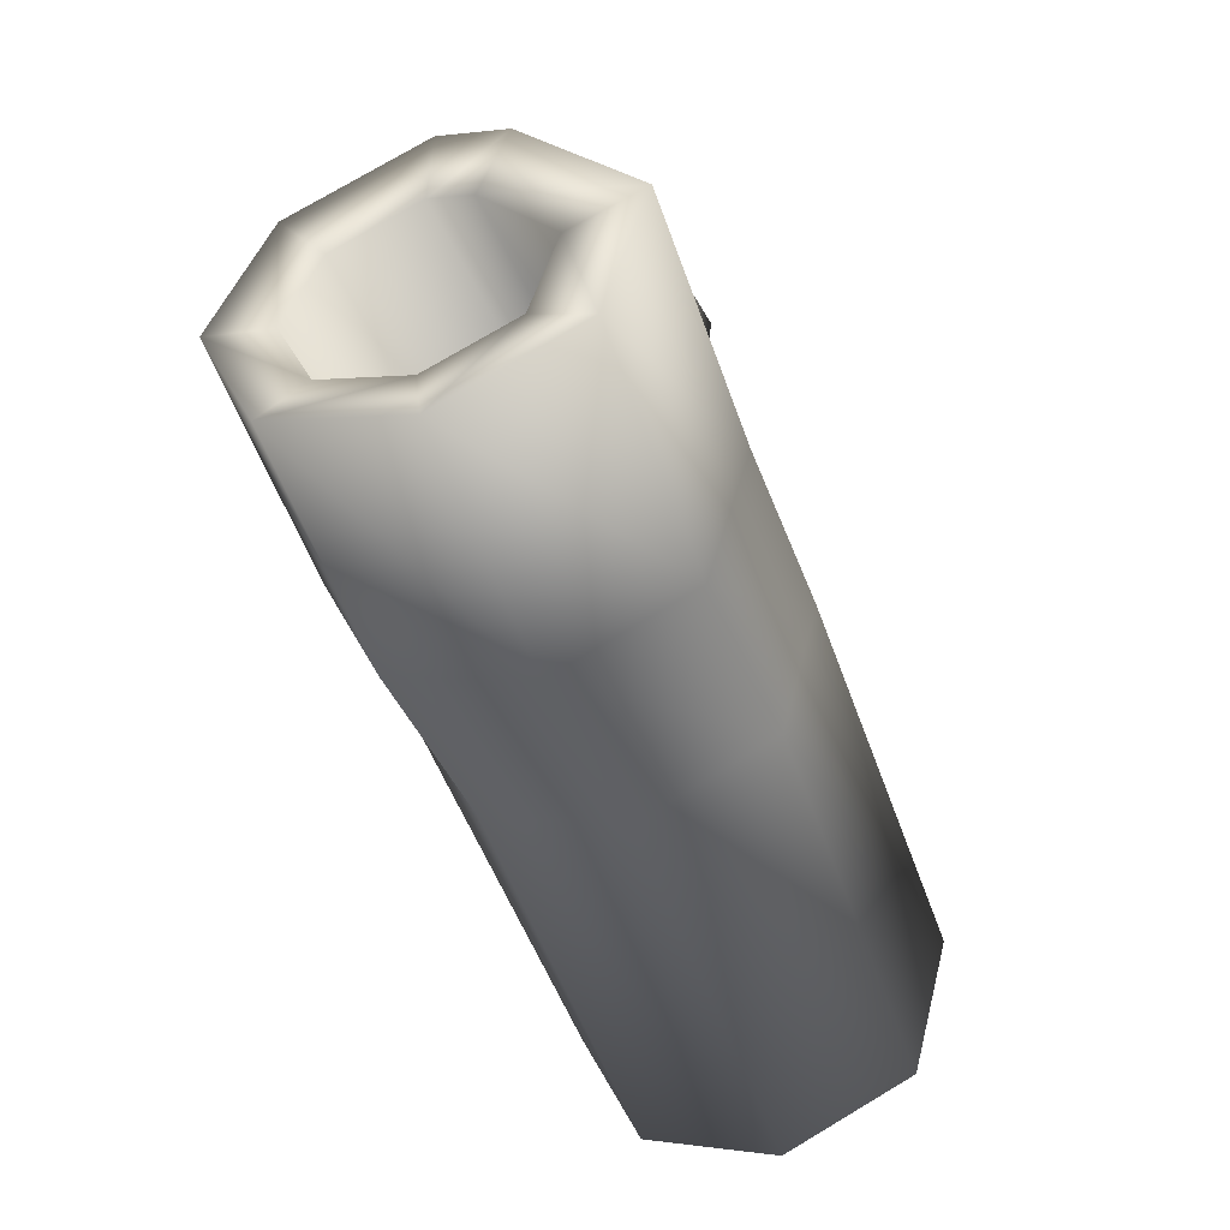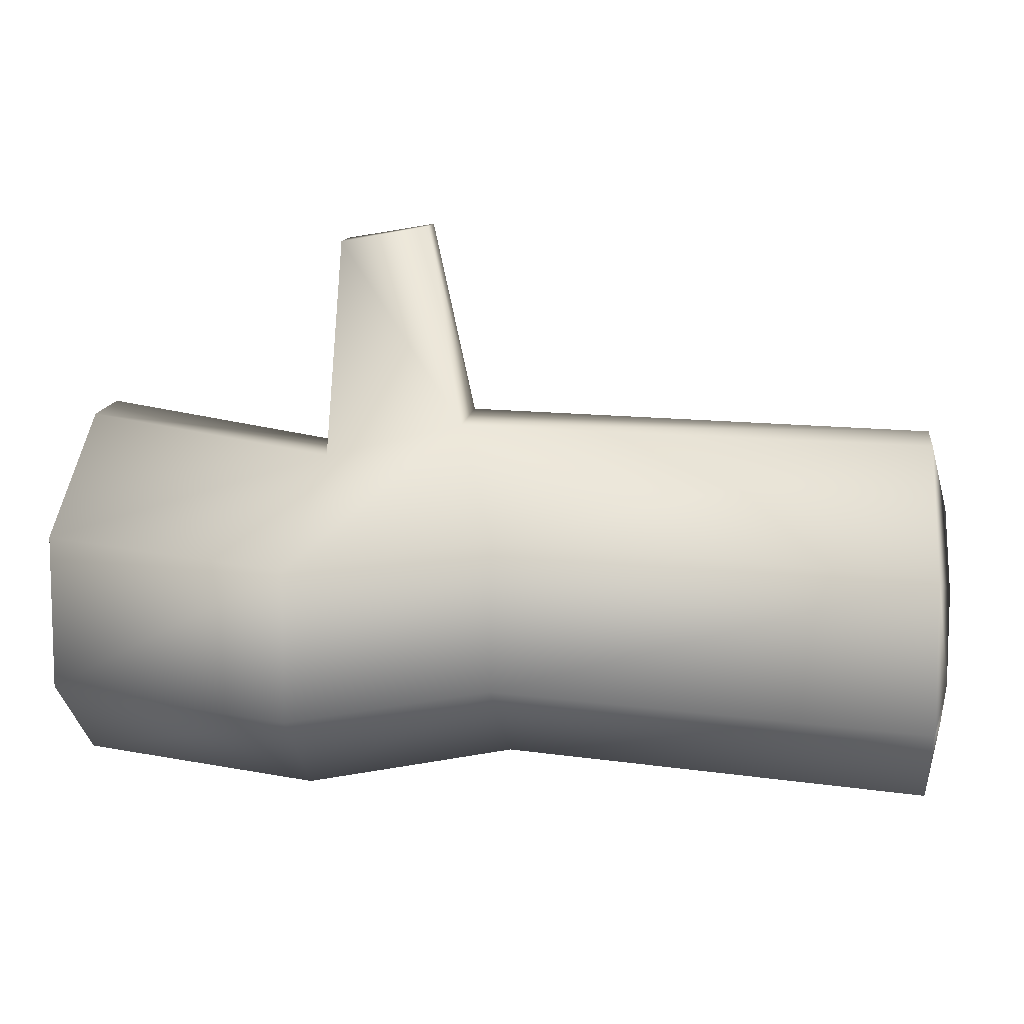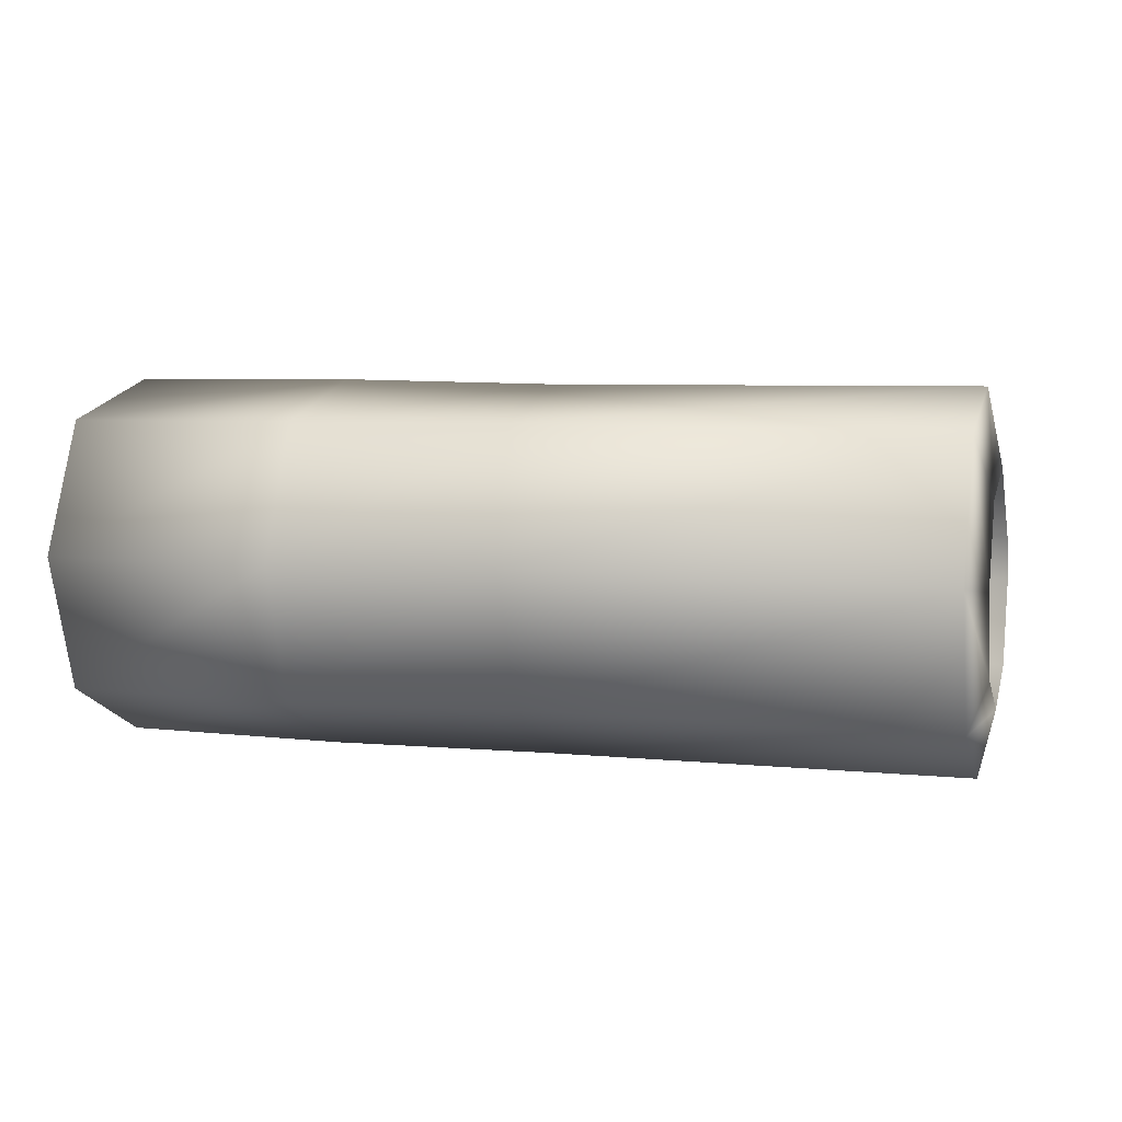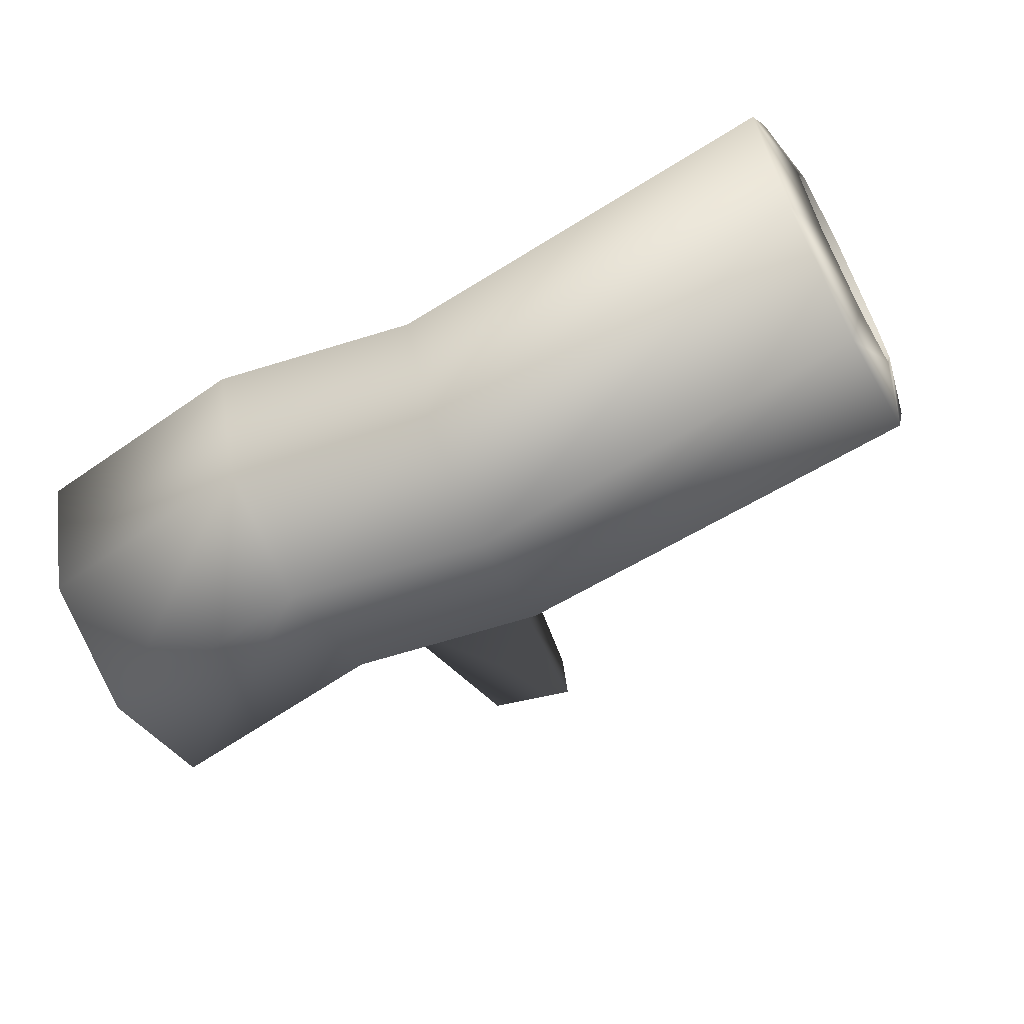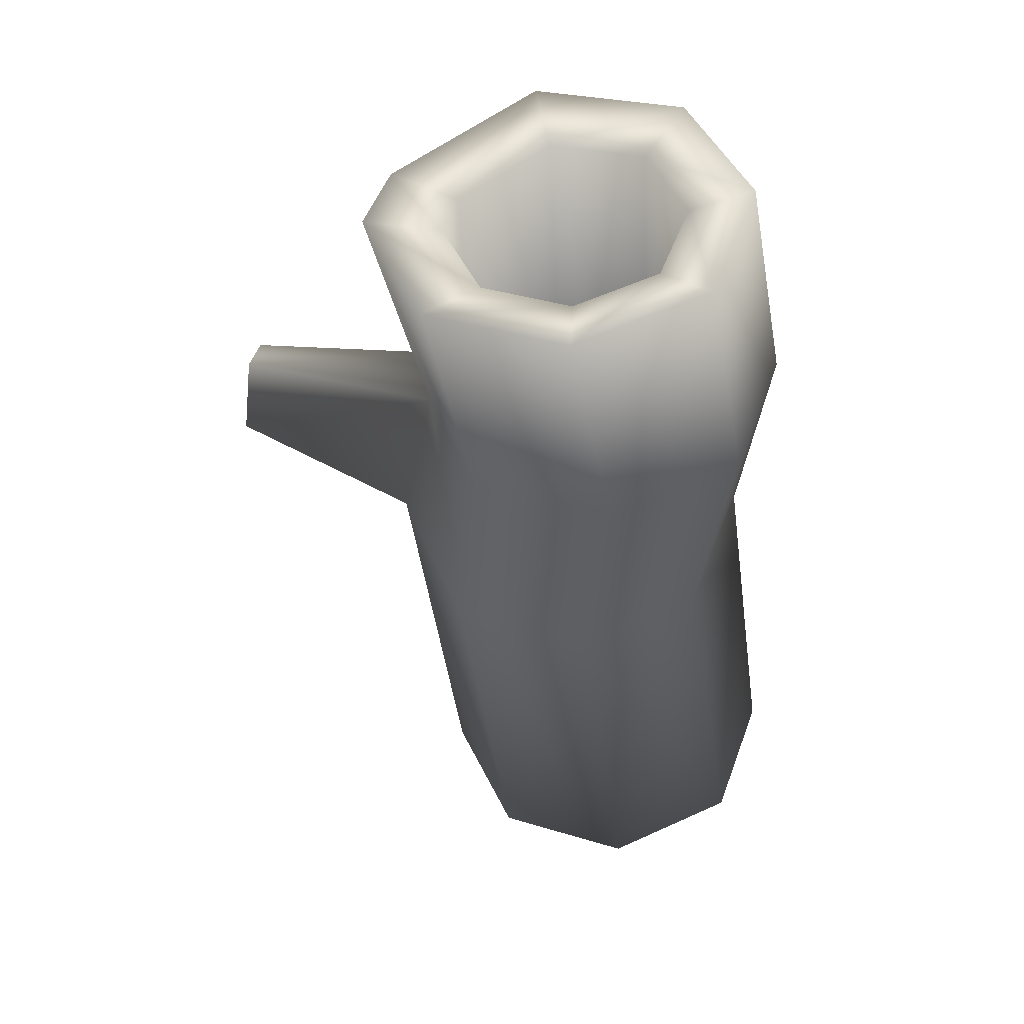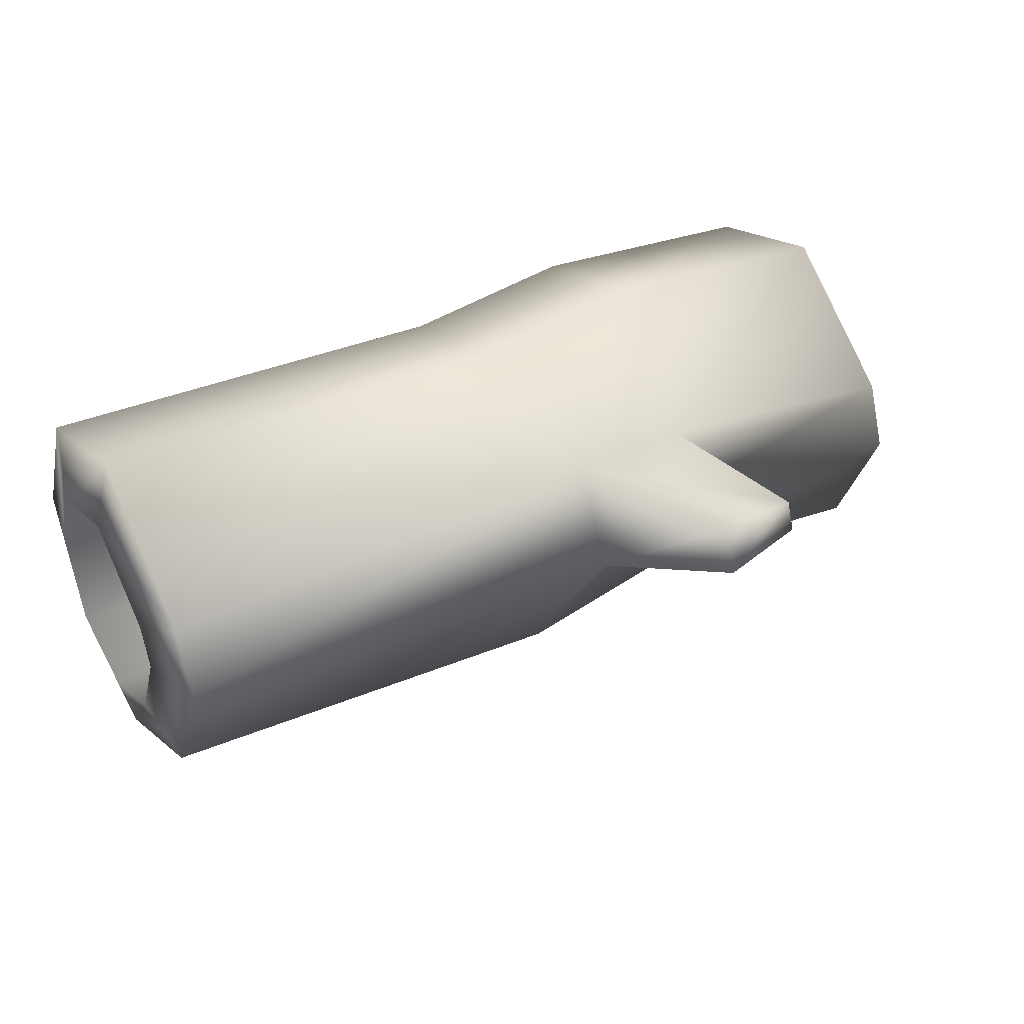
<metadata>
{"format":"obj","ext":"obj","renderer":"f3d","projection":"perspective","resolution":1024,"background":"white","views":[{"elev":-46.2,"azim":-70.5,"up":"+Y"},{"elev":-6.0,"azim":7.6,"up":"+Y"},{"elev":5.1,"azim":13.8,"up":"+Z"},{"elev":-60.2,"azim":26.8,"up":"+Z"},{"elev":-39.9,"azim":-88.1,"up":"+Z"},{"elev":36.1,"azim":146.2,"up":"+Z"}]}
</metadata>
<code>
g Log_02_LOD3
v -0.02742 0.002409 0.002337
v -0.02819 -0.002466 0.01184
v -0.0276 -0.00332 0.007068
v -0.0279 0.006636 0.004323
v -0.02739 0.003402 -0.000375
v -0.02852 -0.01188 0.009343
v -0.02781 -0.009248 0.005496
v -0.02787 0.008214 1.457e-05
v -0.01183 0.00508 5.293e-05
v -0.02749 0.0009737 -0.00562
v -0.01187 0.003502 0.004361
v -0.02803 0.004356 -0.008317
v -0.02769 -0.004449 -0.007608
v -0.013 -0.004818 0.01188
v -0.002578 0.005145 0.005775
v -0.02869 -0.01574 0.001011
v -0.02791 -0.01168 0.0002519
v -0.01333 -0.01424 0.009381
v -0.02861 -0.01258 -0.007613
v -0.02786 -0.009689 -0.005176
v -0.02834 -0.004259 -0.01148
v -0.01284 0.002004 -0.008279
v -0.01349 -0.01809 0.001049
v 0.0002358 -0.003016 0.01156
v -0.01342 -0.01494 -0.007575
v -0.01314 -0.006611 -0.01144
v -0.0001834 -0.01232 0.009307
v 2.246e-05 -0.01597 0.000974
v 0.0003155 -0.01262 -0.007862
v 9.04e-05 -0.004771 -0.01188
v 2.945e-05 0.003505 -0.008904
v 0.02752 -0.005654 0.01151
v 0.02719 -0.01507 0.009011
v 0.02703 -0.01893 0.0006788
v 0.02711 -0.01577 -0.007945
v 0.02738 -0.007447 -0.01181
v 0.02781 0.003449 0.003991
v 0.02818 -0.01426 4.891e-05
v 0.02823 -0.01232 -0.005263
v 0.02828 -0.01189 0.005181
v 0.0284 -0.007192 -0.007643
v 0.02849 -0.006087 0.006719
v 0.02859 -0.001886 -0.005697
v 0.02866 -0.000481 0.002089
v 0.02769 0.001168 -0.008649
v 0.02869 0.0004908 -0.0005645
v 0.02785 0.005026 -0.0003172
v -0.002766 0.007336 -0.001335
v -0.004558 0.018 0.007695
v -0.004637 0.01893 0.004686
v -0.01039 0.01734 0.007096
v -0.01037 0.018 0.005274
v 0.02866 -0.000481 0.002089
v 0.02869 0.0004908 -0.0005645
v 0.00029 0.003509 0.001262
v 0.0002641 0.002455 0.00414
v 0.02849 -0.006087 0.006719
v 0.0001816 0.0009319 -0.004303
v 0.02859 -0.001886 -0.005697
v 7.333e-05 -0.003624 0.00916
v 0.02828 -0.01189 0.005181
v -2.343e-05 -0.004822 -0.006413
v 0.0284 -0.007192 -0.007643
v -0.0001486 -0.009915 0.007492
v 0.02818 -0.01426 4.891e-05
v -0.0002051 -0.01038 -0.003833
v 0.02823 -0.01232 -0.005263
v -0.0002569 -0.01249 0.001927
v -0.02739 0.003402 -0.000375
v -0.02742 0.002409 0.002337
v -0.02749 0.0009737 -0.00562
v -0.0276 -0.00332 0.007068
v -0.02769 -0.004449 -0.007608
v -0.02781 -0.009248 0.005496
v -0.02786 -0.009689 -0.005176
v -0.02791 -0.01168 0.0002519
g Log_02_LOD3_0
f 3 2 1
f 2 4 1
f 1 4 5
f 6 2 3
f 7 6 3
f 4 8 5
f 9 8 4
f 5 8 10
f 11 4 2
f 11 9 4
f 8 12 10
f 10 12 13
f 14 2 6
f 14 11 2
f 15 11 14
f 16 6 7
f 17 16 7
f 18 14 6
f 18 6 16
f 19 16 17
f 20 19 17
f 13 21 20
f 12 21 13
f 21 19 20
f 22 12 8
f 9 22 8
f 23 16 19
f 23 18 16
f 24 14 18
f 24 15 14
f 25 19 21
f 25 23 19
f 26 21 12
f 22 26 12
f 26 25 21
f 27 18 23
f 27 24 18
f 28 23 25
f 28 27 23
f 29 25 26
f 29 28 25
f 30 26 22
f 30 29 26
f 31 30 22
f 31 22 9
f 32 24 27
f 33 27 28
f 33 32 27
f 34 28 29
f 34 33 28
f 35 29 30
f 35 34 29
f 36 30 31
f 36 35 30
f 32 37 24
f 37 15 24
f 33 34 38
f 38 34 39
f 34 35 39
f 40 33 38
f 32 33 40
f 39 35 41
f 35 36 41
f 42 32 40
f 37 32 42
f 41 36 43
f 44 37 42
f 36 45 43
f 43 45 46
f 45 36 31
f 47 37 44
f 46 47 44
f 45 47 46
f 37 47 15
f 45 31 48
f 47 45 48
f 47 48 15
f 48 31 9
f 49 15 48
f 50 48 9
f 50 49 48
f 49 51 15
f 49 50 51
f 51 11 15
f 52 9 11
f 52 50 9
f 50 52 51
f 51 52 11
f 55 54 53
f 56 55 53
f 56 53 57
f 55 58 54
f 58 59 54
f 60 56 57
f 60 57 61
f 58 62 59
f 62 63 59
f 64 60 61
f 64 61 65
f 62 66 63
f 66 67 63
f 68 65 67
f 68 64 65
f 66 68 67
f 69 55 56
f 70 69 56
f 70 56 60
f 69 71 55
f 71 58 55
f 72 70 60
f 72 60 64
f 71 73 58
f 73 62 58
f 74 72 64
f 74 64 68
f 73 75 62
f 75 66 62
f 76 74 68
f 76 68 66
f 75 76 66

</code>
